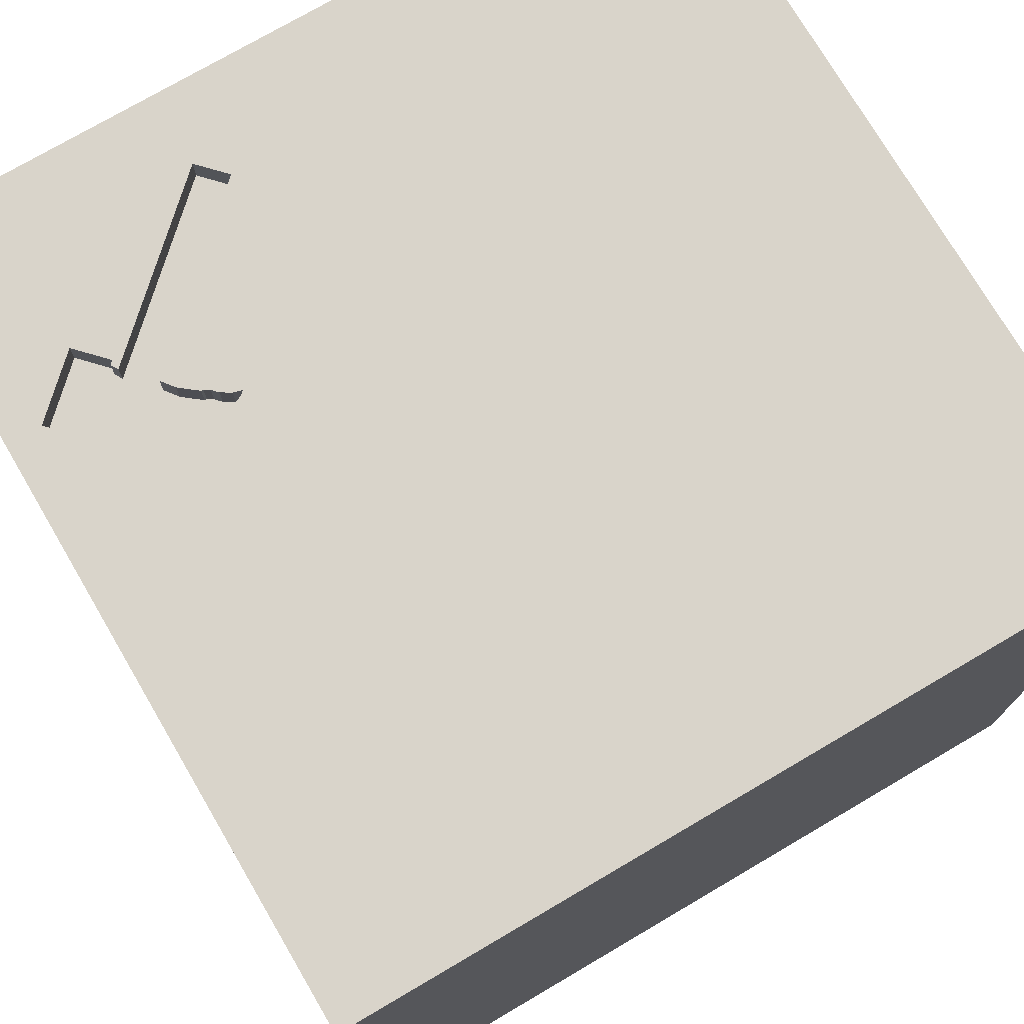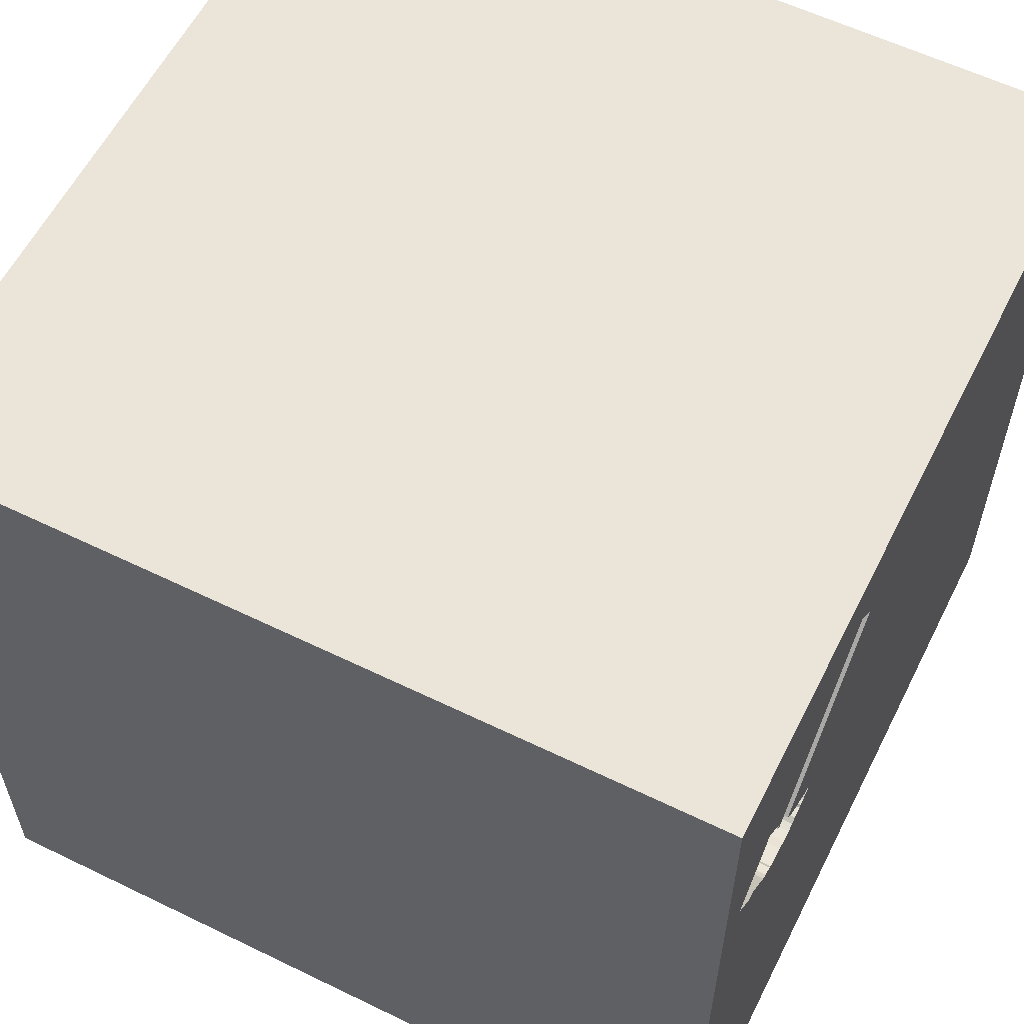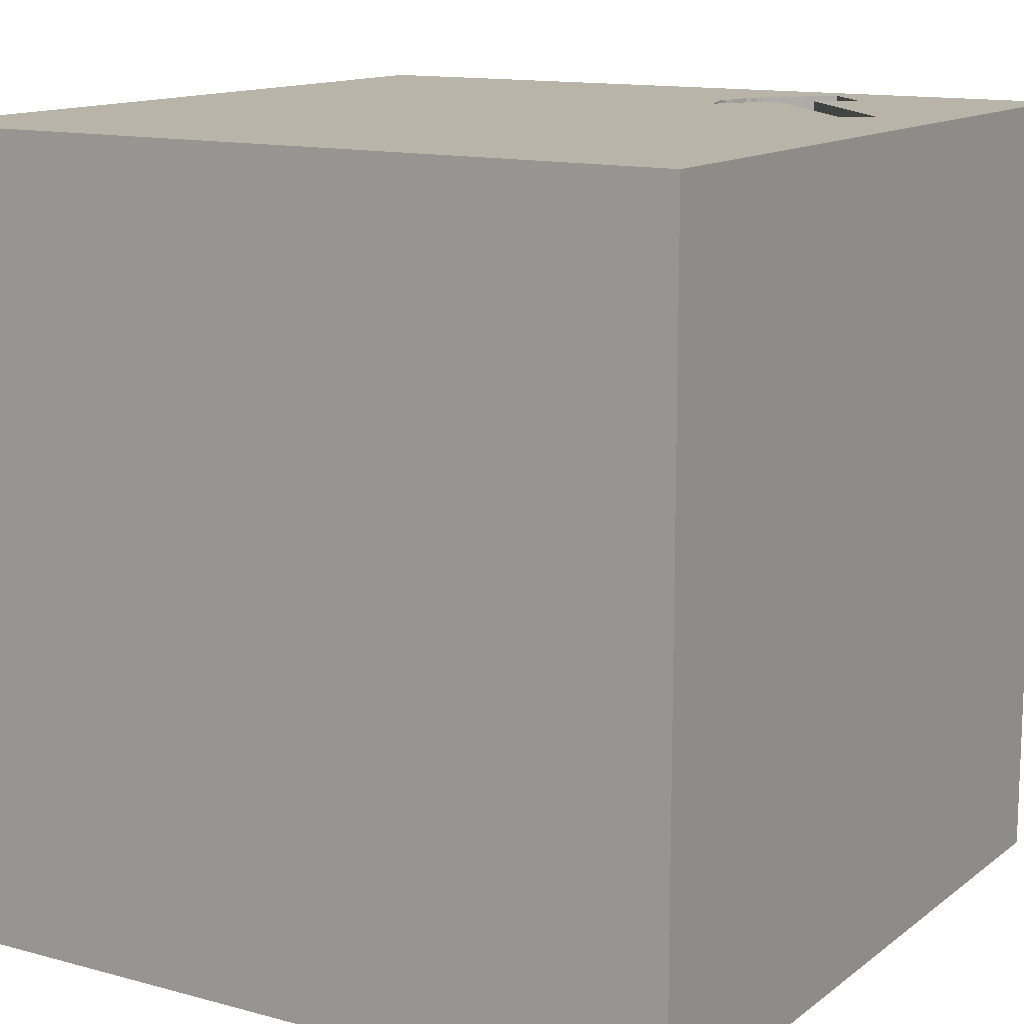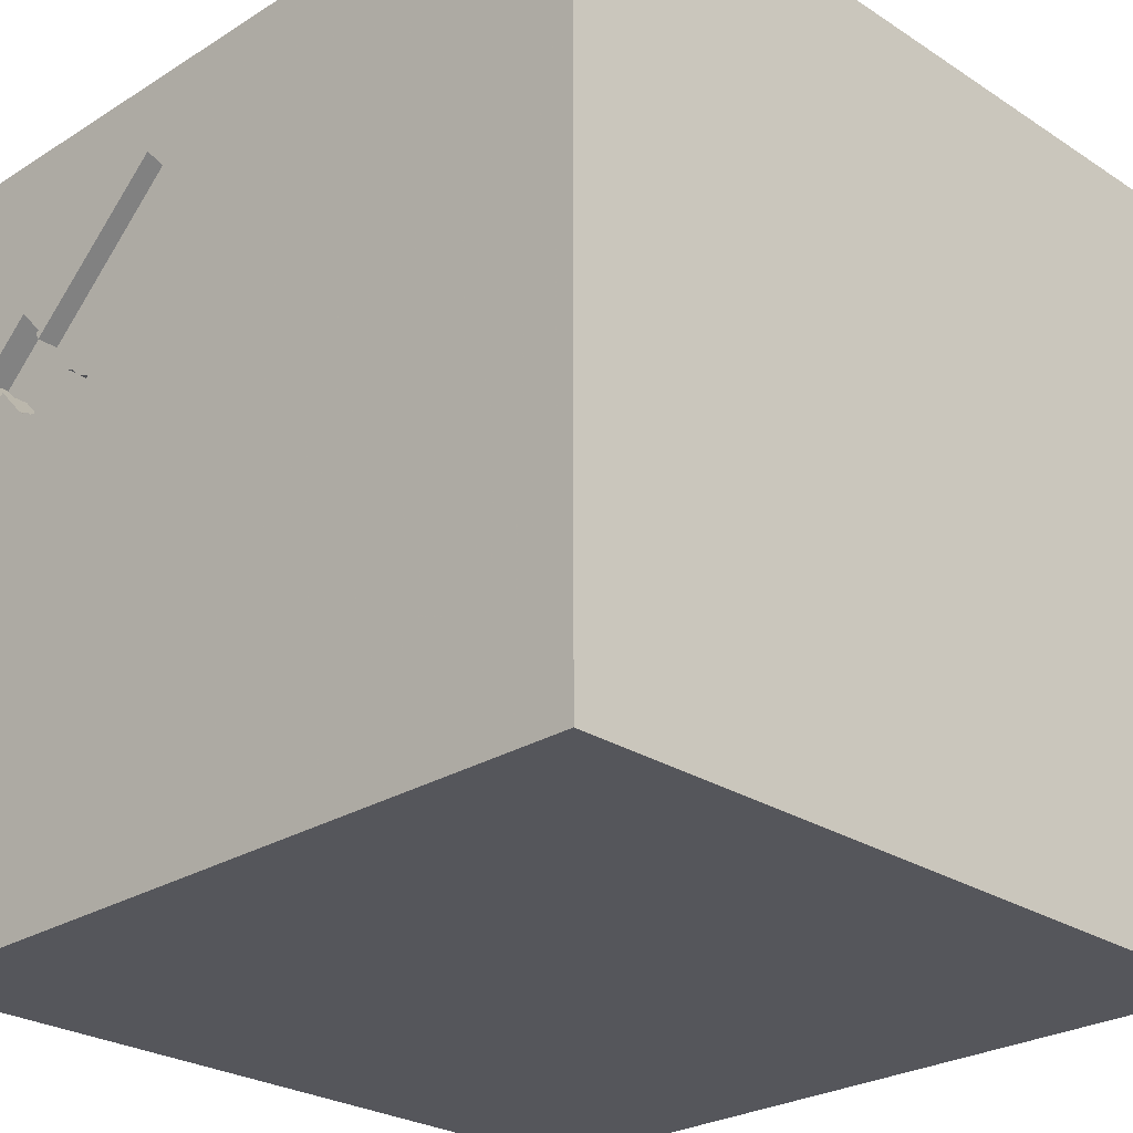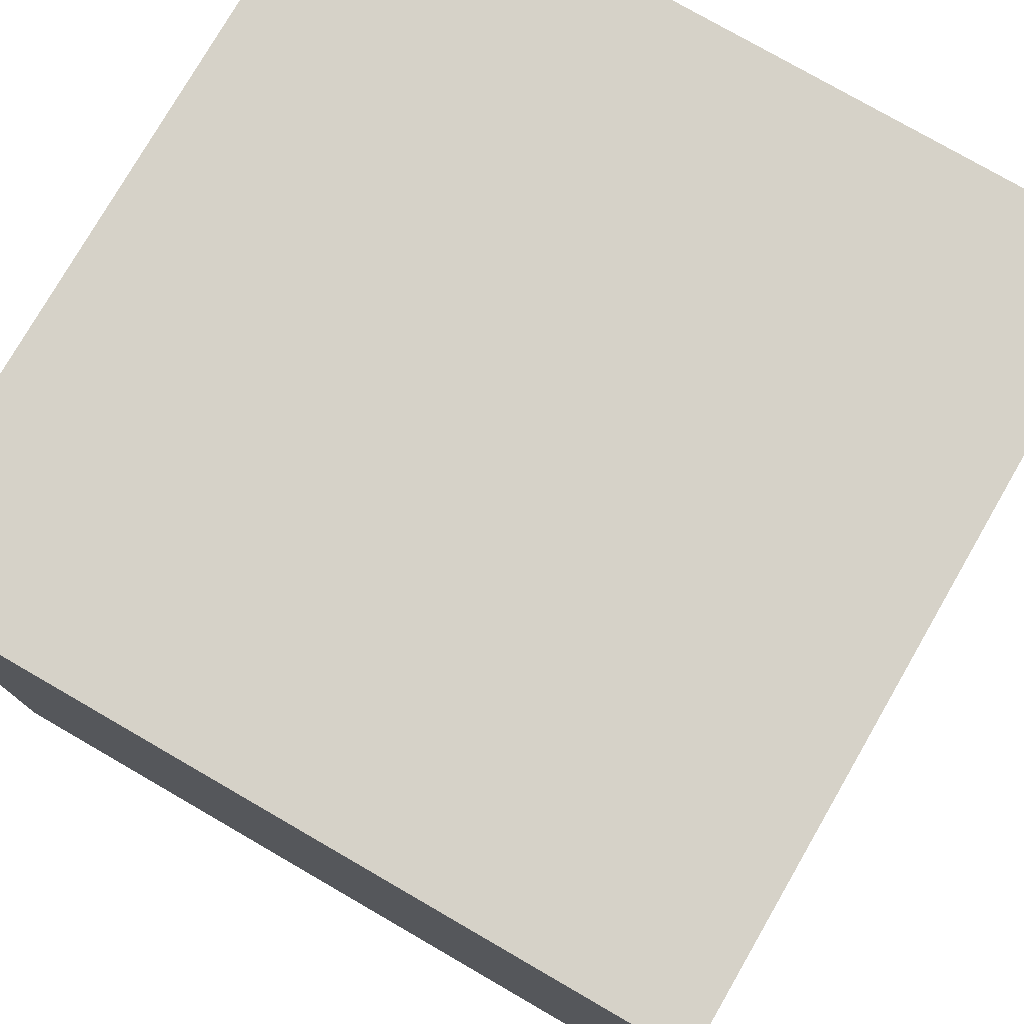
<metadata>
{"format":"obj","ext":"obj","renderer":"f3d","projection":"perspective","resolution":1024,"background":"white","views":[{"elev":74.8,"azim":149.6,"up":"+Y"},{"elev":58.9,"azim":116.6,"up":"+Z"},{"elev":13.1,"azim":-58.3,"up":"+Y"},{"elev":-26.2,"azim":-135.5,"up":"+Z"},{"elev":77.5,"azim":120.0,"up":"+Z"}]}
</metadata>
<code>
o hammer_127
v 1.368 1.5 0.6655
v 0.818 1.5 0.4114
v 0.818 1.4 0.4114
v 0.5141 1.5 1.216
v 0.7123 1.5 0.8467
v -0.9766 0.4688 -1.5
v -0.7682 1.25 -1.5
v -0.6771 1.198 1.5
v -0.8333 -1.5 -1.042
v -1.055 -1.5 -0.3385
v -1.003 -1.5 1.25
v -0.8333 -1.5 -1.5
v -0.9896 -1.5 1.5
v -1.042 -1.5 0.7292
v -0.5339 1.5 0.3906
v -0.8073 1.5 1.23
v -0.8333 1.5 -1.5
v -1.068 1.5 -1.113
v -0.8333 1.5 1.5
v 0.9509 1.5 0.5834
v 0.7836 1.5 0.4517
v 0.9331 1.5 0.56
v 1.068 1.5 0.7465
v 1.268 1.5 0.5587
v 0.3906 -1.068 1.5
v 0.3125 0.1823 -1.5
v 0.1823 0.4818 1.5
v 0.4167 -0.2214 1.5
v 0.3385 1.094 1.5
v 0.5078 -0.4687 -1.5
v 0.1562 -1.5 -0.8333
v 0.2083 -1.5 0.5469
v 0.5469 -1.5 -0.2083
v 0.3646 -1.5 1.263
v 0.4167 -1.5 -1.5
v 0.1562 -1.5 -1.25
v 0.1562 -1.5 -0.4167
v 0.1562 -1.5 1.5
v 0.4948 1.5 -0.638
v 0.07812 1.5 0.3385
v 0.4687 1.5 -1.5
v 0.4427 1.5 -1.25
v 0.4687 1.5 1.5
v 0.4688 -1.159 -1.5
v 0.4167 1.12 -1.5
v 0.914 1.5 0.3856
v 0.8603 1.5 0.508
v 0.8603 1.4 0.508
v 1.08 1.5 0.7346
v -0.319 -1.107 -1.5
v -0.05208 -0 1.5
v -0.1823 1.068 1.5
v -0.1562 -0.4688 1.5
v 0 -1.5 0.05208
v -0.2604 -1.5 1.12
v -0.1562 -1.5 -1.5
v -0.2018 0.8724 -1.5
v -0.2474 1.5 1.12
v -0.2214 1.5 -0.5111
v -0.1562 1.5 -1.5
v -0.1823 1.5 -1.185
v -0.1562 1.5 1.5
v -0.1562 -0.4167 -1.5
v 0.8468 1.5 0.4019
v 1.139 1.5 0.4552
v 1.034 1.5 0.4087
v 1.198 0.4167 -1.5
v 1.042 0.4297 1.5
v 1.185 -0.1823 -1.5
v 1.25 -0.1562 1.5
v 1.146 1.094 1.5
v 1.042 -0.625 1.5
v 1.185 -1.5 -0.651
v 1.25 -1.5 0.4427
v 1.094 -1.5 -0.02604
v 1.146 -1.5 1.094
v 0.9896 -1.5 -1.5
v 1.198 -1.5 -1.25
v 1.211 1.5 -0.625
v 1.25 1.5 0.1562
v 1.167 1.5 0.8533
v 1.042 1.5 -1.5
v 1.003 1.5 -1.224
v 0.9766 -1.061 -1.5
v 1.25 -1.198 1.5
v 0.4222 1.5 1.118
v 1.076 1.5 0.422
v 0.8201 1.5 0.4736
v 0.4222 1.4 1.118
v 0.7972 1.5 0.4149
v 0.9331 1.4 0.56
v 1.043 1.5 0.7292
v 0.7836 1.4 0.4517
v 0.914 1.4 0.3856
v -0.6771 -0.9115 1.5
v -0.4687 0.4297 1.5
v -0.4948 0 -1.5
v -0.625 -0.2083 1.5
v -0.625 -0.625 -1.5
v -0.5469 -1.5 0.4427
v -0.4687 -1.5 -0
v -0.4687 -1.5 -0.4167
v -0.2865 -1.224 1.5
v -1.5 -0.8333 -1.5
v -1.5 -0.8333 1.5
v -1.5 -0.9245 0.651
v -1.5 0.2604 -1.172
v -1.5 0.2083 0.4557
v -1.5 0.4167 0
v -1.5 0.1042 1.094
v -1.5 0.3776 -0.4948
v -1.5 0.4167 -1.5
v -1.5 0.4687 1.5
v -1.5 -0.3516 -1.016
v -1.5 -0.1562 -0.4427
v -1.5 -0.1562 -1.5
v -1.5 -0.1562 1.5
v -1.5 1.107 -0.599
v -1.5 1.042 0.4167
v -1.5 1.276 -0.1562
v -1.5 1.198 1.25
v -1.5 0.9896 -1.5
v -1.5 1.302 -1.172
v -1.5 1.042 1.5
v -1.5 1.198 0.8333
v -1.5 -0.4427 0.1562
v -1.5 -0.5208 1.224
v -1.5 -0.625 -0.4688
v -1.5 -1.5 -0.9896
v -1.5 -1.5 0.4167
v -1.5 -1.5 -0.2083
v -1.5 -1.5 0.9896
v -1.5 -1.5 1.5
v -1.5 -1.5 -1.5
v -1.5 0.7552 -1.042
v -1.5 0.625 1.042
v -1.5 1.5 -1.5
v -1.5 1.5 -1.042
v -1.5 1.5 0.1562
v -1.5 1.5 -0.4687
v -1.5 1.5 0.8333
v -1.5 1.5 1.5
v -1.5 -1.224 -1.172
v -1.5 -1.276 -0.05208
v -1.5 -1.237 1.172
v -1.5 -1.12 -0.5729
v -1.5 -1.354 0.625
v -1.5 -0.4167 0.625
v 0.5141 1.4 1.216
v 1.167 1.4 0.8533
v 1.068 1.4 0.7465
v 0.9358 1.5 0.3864
v 0.625 -1.5 -1.042
v 0.8333 -1.5 1.5
v 0.7031 1.5 0.1172
v 0.6771 1.5 0.625
v 0.6771 0.8333 1.5
v 0.9553 1.5 0.387
v 0.9553 1.4 0.387
v 0.7636 1.5 0.4303
v 0.7636 1.4 0.4303
v 1.073 1.5 0.7219
v 1.197 1.5 0.5164
v 1.5 1.5 -1.5
v 1.5 -1.5 1.5
v 1.5 -1.5 -1.5
v 1.5 -1.042 0.5078
v 1.5 -1.042 1.133
v 1.5 -0.9896 -1.5
v 1.5 -0.9896 1.5
v 1.5 0.3906 -0.6901
v 1.5 0.4167 0.3906
v 1.5 0.7422 1.042
v 1.5 0.1562 -1.5
v 1.5 0.2083 -1.224
v 1.5 0.2083 1.5
v 1.5 -0.2083 0.4297
v 1.5 -0.2083 -0.1562
v 1.5 1.042 0.4167
v 1.5 1.133 -0.4036
v 1.5 1.5 1.5
v 1.5 1.029 -1.276
v 1.5 0.9896 1.5
v 1.5 -0.5729 -0.9766
v 1.5 -1.5 -0.8333
v 1.5 -1.5 0.4167
v 1.5 -1.5 -0.1562
v 1.5 -1.5 0.9896
v 1.5 0.8333 -1.5
v 1.5 1.354 0.8333
v 1.5 1.5 -0.8333
v 1.5 1.5 0.4167
v 1.5 1.5 -0.1562
v 1.5 1.5 0.9896
v 1.5 -1.12 -1.198
v 1.5 -1.12 -0.3971
v 1.5 -0.3223 1.165
v 1.5 -0.4167 -1.5
v 1.5 -0.4167 1.5
v 0.7972 1.4 0.4149
v -1.211 -0.9505 -1.5
v -1.198 -1.146 1.5
v -1.12 -0.2474 -1.5
v -1.276 0.01302 1.5
v -1.25 0.9896 -1.5
v -1.198 -0.625 1.5
v -1.25 -1.5 -1.042
v -1.146 -1.5 0.1823
v -1.12 0.5859 1.5
v -1.25 1.5 0.3776
v -1.133 1.5 -0.4688
v 1.247 1.5 0.5704
v 1.247 1.4 0.5704
v 0.9921 1.5 0.4006
v 0.9921 1.4 0.4006
v 1.139 1.4 0.4552
v 0.8639 1.5 0.4005
v 0.8639 1.4 0.4005
v -0.4167 -1.5 -1.042
v -0.4167 -1.5 1.5
v 0.7662 1.5 0.9842
v 0.84 1.5 0.4949
v 0.84 1.4 0.4949
v 0.8333 -0.1562 1.5
v 0.9635 1.042 -1.5
v 0.8333 -1.5 0.625
v 0.8333 1.5 1.224
v 0.8333 -1.198 1.5
v 1.082 1.5 0.4285
v 1.082 1.4 0.4284
v 0.8265 1.5 0.4034
v 0.8265 1.4 0.4034
v 0.9687 1.5 0.6067
v 1.07 1.5 0.4156
v 1.07 1.4 0.4156
v 0.8744 1.5 0.3947
v 0.8201 1.4 0.4736
v 1.115 1.5 0.4378
v 1.115 1.4 0.4378
v 0.7508 1.5 0.4423
v 0.7508 1.4 0.4423
v 0.9687 1.4 0.6067
v 0.8686 1.5 0.5083
v 1.08 1.4 0.7346
v 1.065 1.5 0.7092
v 1.065 1.4 0.7092
v 1.368 1.4 0.6655
v 1.268 1.4 0.5587
v 0.9375 1.5 0.8264
v 0.8686 1.4 0.5083
v 0.8849 1.5 0.3888
v 0.8849 1.4 0.3888
f 105 145 133
f 145 132 133
f 13 202 133
f 202 105 133
f 132 11 133
f 11 13 133
f 105 127 145
f 145 147 132
f 13 103 202
f 202 206 105
f 106 147 145
f 147 130 132
f 132 14 11
f 220 103 13
f 130 14 132
f 11 220 13
f 103 95 202
f 117 127 105
f 127 106 145
f 206 117 105
f 147 144 130
f 206 204 117
f 106 144 147
f 144 131 130
f 130 208 14
f 11 55 220
f 38 103 220
f 95 206 202
f 117 110 127
f 131 208 130
f 14 55 11
f 55 38 220
f 127 148 106
f 208 100 14
f 95 98 206
f 113 110 117
f 14 100 55
f 55 34 38
f 98 204 206
f 204 113 117
f 38 25 103
f 103 53 95
f 110 148 127
f 148 126 106
f 126 144 106
f 131 10 208
f 154 25 38
f 53 98 95
f 113 136 110
f 110 108 148
f 144 146 131
f 34 154 38
f 204 209 113
f 146 129 131
f 208 101 100
f 100 32 55
f 25 53 103
f 129 10 131
f 10 101 208
f 154 228 25
f 124 136 113
f 108 126 148
f 126 146 144
f 129 207 10
f 98 209 204
f 209 124 113
f 124 121 136
f 126 128 146
f 146 143 129
f 32 34 55
f 25 28 53
f 53 51 98
f 98 96 209
f 136 108 110
f 10 102 101
f 100 54 32
f 34 76 154
f 101 54 100
f 154 85 228
f 209 142 124
f 142 121 124
f 143 134 129
f 207 9 10
f 165 85 154
f 51 96 98
f 121 125 136
f 108 109 126
f 126 115 128
f 134 207 129
f 9 102 10
f 32 226 34
f 226 76 34
f 76 165 154
f 228 72 25
f 96 8 209
f 72 28 25
f 28 51 53
f 136 119 108
f 128 114 146
f 102 54 101
f 51 27 96
f 209 8 142
f 125 119 136
f 109 115 126
f 114 143 146
f 9 219 102
f 102 37 54
f 54 33 32
f 85 72 228
f 142 141 121
f 115 114 128
f 143 104 134
f 165 170 85
f 72 224 28
f 16 141 142
f 141 125 121
f 119 109 108
f 201 134 104
f 134 12 207
f 76 188 165
f 168 170 165
f 28 27 51
f 27 52 96
f 52 8 96
f 16 142 19
f 109 111 115
f 201 12 134
f 12 9 207
f 219 37 102
f 37 33 54
f 33 226 32
f 168 165 188
f 219 31 37
f 226 74 76
f 167 168 188
f 170 72 85
f 8 19 142
f 210 141 16
f 119 120 109
f 74 188 76
f 72 70 224
f 141 119 125
f 114 104 143
f 33 75 226
f 224 27 28
f 15 210 16
f 115 107 114
f 99 50 201
f 12 219 9
f 75 74 226
f 197 170 168
f 170 199 72
f 224 68 27
f 27 29 52
f 120 111 109
f 111 107 115
f 99 201 203
f 50 12 201
f 219 36 31
f 74 186 188
f 177 197 168
f 197 199 170
f 199 70 72
f 52 19 8
f 15 16 58
f 141 139 119
f 120 118 111
f 114 116 104
f 203 201 104
f 97 99 203
f 31 33 37
f 167 188 186
f 177 168 167
f 52 62 19
f 58 16 19
f 210 139 141
f 139 120 119
f 118 135 111
f 135 107 111
f 107 116 114
f 203 104 116
f 63 99 97
f 12 56 219
f 31 153 33
f 70 68 224
f 68 157 27
f 157 29 27
f 58 19 62
f 63 50 99
f 50 56 12
f 56 36 219
f 75 186 74
f 199 176 70
f 40 15 58
f 26 63 97
f 33 73 75
f 75 187 186
f 196 167 186
f 178 177 167
f 197 176 199
f 36 153 31
f 153 73 33
f 196 186 187
f 178 167 196
f 15 211 210
f 176 68 70
f 29 62 52
f 59 15 40
f 211 139 210
f 139 140 120
f 107 112 116
f 6 203 116
f 6 97 203
f 73 187 75
f 172 177 178
f 172 197 177
f 173 176 197
f 68 71 157
f 29 43 62
f 4 58 62
f 86 40 58
f 39 59 40
f 59 211 15
f 211 140 139
f 140 118 120
f 6 116 112
f 30 50 63
f 44 56 50
f 56 35 36
f 171 172 178
f 172 173 197
f 4 62 43
f 86 58 4
f 39 40 155
f 57 26 97
f 26 30 63
f 30 44 50
f 44 35 56
f 35 153 36
f 157 71 29
f 156 40 86
f 135 112 107
f 57 97 6
f 153 78 73
f 73 185 187
f 184 178 196
f 155 40 156
f 18 140 211
f 118 123 135
f 135 122 112
f 45 26 57
f 196 187 185
f 171 178 184
f 180 172 171
f 176 183 68
f 227 4 43
f 140 123 118
f 6 112 122
f 225 26 45
f 35 77 153
f 180 179 172
f 179 173 172
f 173 183 176
f 183 71 68
f 71 43 29
f 4 227 221
f 5 156 86
f 18 211 59
f 140 138 123
f 205 6 122
f 30 84 44
f 44 77 35
f 77 78 153
f 71 181 43
f 233 156 5
f 22 243 156
f 231 64 155
f 156 21 240
f 2 231 155
f 155 156 240
f 155 240 160
f 90 2 155
f 155 160 90
f 79 39 155
f 39 61 59
f 18 138 140
f 123 122 135
f 7 6 205
f 57 6 7
f 69 30 26
f 84 77 44
f 195 196 185
f 175 171 184
f 182 180 171
f 227 43 181
f 221 227 249
f 156 233 22
f 88 21 156
f 156 243 47
f 222 88 156
f 156 47 222
f 155 64 217
f 217 236 251
f 46 152 155
f 155 217 251
f 155 251 46
f 83 39 79
f 42 61 39
f 61 18 59
f 225 67 26
f 67 69 26
f 78 185 73
f 184 196 195
f 181 183 173
f 92 249 227
f 92 227 23
f 92 23 49
f 233 20 22
f 66 80 155
f 155 152 158
f 158 214 66
f 155 158 66
f 83 42 39
f 69 84 30
f 183 181 71
f 81 227 181
f 227 81 23
f 92 49 162
f 162 245 92
f 80 66 234
f 238 65 80
f 87 229 238
f 80 234 87
f 80 87 238
f 79 155 80
f 138 137 123
f 123 137 122
f 137 205 122
f 18 137 138
f 7 205 137
f 166 77 84
f 77 166 78
f 78 166 185
f 166 195 185
f 182 171 175
f 179 190 173
f 190 181 173
f 24 80 65
f 65 163 24
f 82 42 83
f 41 61 42
f 17 18 61
f 17 7 137
f 60 57 7
f 41 45 57
f 41 225 45
f 191 180 182
f 193 179 180
f 192 190 179
f 194 181 190
f 194 81 181
f 194 1 81
f 192 24 1
f 192 80 24
f 163 212 24
f 193 79 80
f 191 83 79
f 164 82 83
f 82 41 42
f 41 60 61
f 60 17 61
f 17 137 18
f 60 7 17
f 41 57 60
f 82 225 41
f 164 225 82
f 189 225 164
f 189 67 225
f 174 69 67
f 198 84 69
f 169 166 84
f 169 195 166
f 169 184 195
f 174 175 184
f 189 182 175
f 164 191 182
f 191 193 180
f 193 192 179
f 192 194 190
f 192 1 194
f 193 80 192
f 191 79 193
f 164 83 191
f 189 174 67
f 174 198 69
f 198 169 84
f 198 184 169
f 174 184 198
f 189 175 174
f 164 182 189
f 241 93 161
f 93 241 21
f 160 240 241
f 241 161 160
f 93 200 161
f 240 21 241
f 93 3 200
f 90 160 161
f 161 200 90
f 21 88 237
f 237 93 21
f 93 237 3
f 200 3 90
f 218 3 237
f 2 90 3
f 88 222 223
f 223 237 88
f 3 218 232
f 218 237 223
f 3 232 2
f 222 47 223
f 64 231 232
f 232 218 64
f 218 223 250
f 231 2 232
f 48 223 47
f 218 217 64
f 218 250 94
f 250 223 48
f 236 217 218
f 218 252 236
f 94 252 218
f 159 94 250
f 47 243 250
f 250 48 47
f 251 236 252
f 46 251 252
f 252 94 46
f 152 46 94
f 94 159 152
f 215 159 250
f 243 22 250
f 159 158 152
f 159 215 158
f 215 250 91
f 91 250 22
f 214 158 215
f 215 91 230
f 22 20 91
f 66 214 215
f 215 235 66
f 230 235 215
f 91 242 230
f 20 233 242
f 242 91 20
f 235 234 66
f 87 234 235
f 235 230 87
f 230 242 216
f 242 233 5
f 229 87 230
f 216 239 230
f 246 216 242
f 89 242 5
f 89 5 86
f 230 239 229
f 65 238 239
f 239 216 65
f 213 216 246
f 246 242 149
f 89 149 242
f 86 4 89
f 238 229 239
f 216 213 163
f 163 65 216
f 213 246 244
f 246 149 221
f 221 249 92
f 92 245 246
f 221 92 246
f 149 89 4
f 213 212 163
f 150 213 244
f 244 246 162
f 162 49 244
f 149 4 221
f 245 162 246
f 24 212 213
f 213 248 24
f 247 213 150
f 150 244 151
f 49 23 244
f 248 213 247
f 247 150 1
f 150 151 23
f 23 81 150
f 151 244 23
f 248 247 24
f 81 1 150
f 1 24 247

</code>
